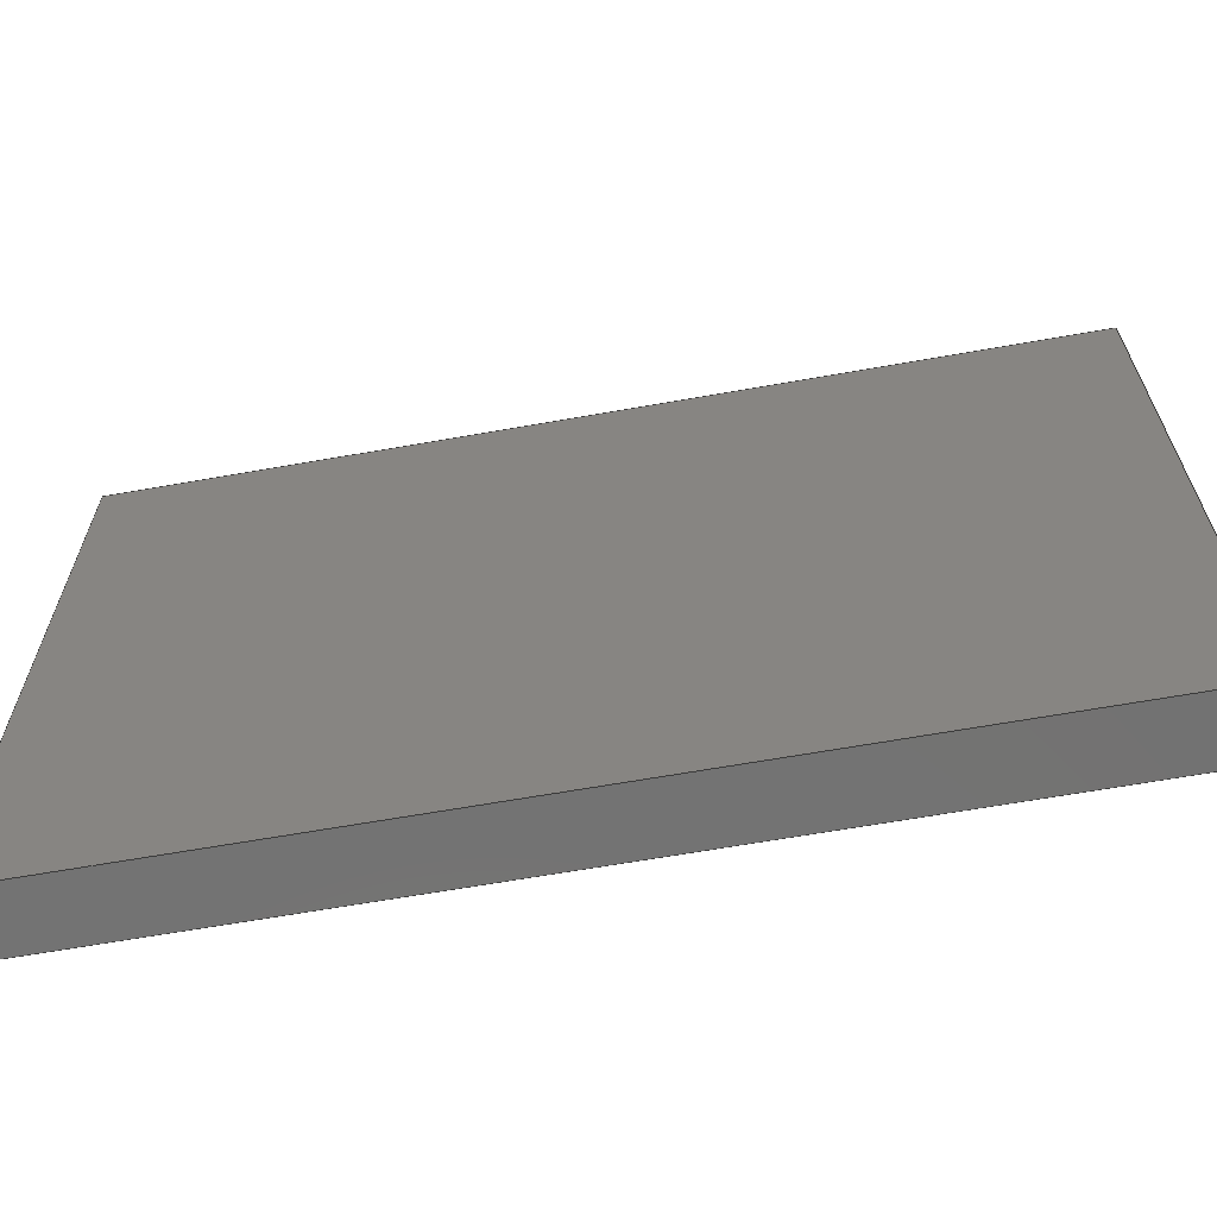
<metadata>
{"format":"step","ext":"step","renderer":"f3d","projection":"perspective","resolution":1024,"background":"white","views":[{"elev":-64.8,"azim":100.1,"up":"+Z"}]}
</metadata>
<code>
ISO-10303-21;
DATA;
#1=MECHANICAL_DESIGN_GEOMETRIC_PRESENTATION_REPRESENTATION('',(#4),#321);
#2=SHAPE_REPRESENTATION_RELATIONSHIP('SRR','None',#350,#3);
#3=ADVANCED_BREP_SHAPE_REPRESENTATION('',(#5),#316);
#4=STYLED_ITEM('',(#379),#5);
#5=MANIFOLD_SOLID_BREP('Body1',#98);
#6=FACE_OUTER_BOUND('',#12,.T.);
#7=FACE_OUTER_BOUND('',#13,.T.);
#8=FACE_OUTER_BOUND('',#14,.T.);
#9=FACE_OUTER_BOUND('',#15,.T.);
#10=FACE_OUTER_BOUND('',#16,.T.);
#11=FACE_OUTER_BOUND('',#17,.T.);
#12=EDGE_LOOP('',(#62,#63,#64,#65));
#13=EDGE_LOOP('',(#66,#67,#68,#69));
#14=EDGE_LOOP('',(#70,#71,#72,#73));
#15=EDGE_LOOP('',(#74,#75,#76,#77));
#16=EDGE_LOOP('',(#78,#79,#80,#81));
#17=EDGE_LOOP('',(#82,#83,#84,#85));
#18=LINE('',#285,#30);
#19=LINE('',#287,#31);
#20=LINE('',#289,#32);
#21=LINE('',#290,#33);
#22=LINE('',#293,#34);
#23=LINE('',#295,#35);
#24=LINE('',#296,#36);
#25=LINE('',#299,#37);
#26=LINE('',#300,#38);
#27=LINE('',#303,#39);
#28=LINE('',#304,#40);
#29=LINE('',#306,#41);
#30=VECTOR('',#239,1);
#31=VECTOR('',#240,1);
#32=VECTOR('',#241,1);
#33=VECTOR('',#242,1);
#34=VECTOR('',#245,1);
#35=VECTOR('',#246,1);
#36=VECTOR('',#247,1);
#37=VECTOR('',#250,1);
#38=VECTOR('',#251,1);
#39=VECTOR('',#254,1);
#40=VECTOR('',#255,1);
#41=VECTOR('',#258,1);
#42=VERTEX_POINT('',#283);
#43=VERTEX_POINT('',#284);
#44=VERTEX_POINT('',#286);
#45=VERTEX_POINT('',#288);
#46=VERTEX_POINT('',#292);
#47=VERTEX_POINT('',#294);
#48=VERTEX_POINT('',#298);
#49=VERTEX_POINT('',#302);
#50=EDGE_CURVE('',#42,#43,#18,.T.);
#51=EDGE_CURVE('',#43,#44,#19,.T.);
#52=EDGE_CURVE('',#44,#45,#20,.T.);
#53=EDGE_CURVE('',#45,#42,#21,.T.);
#54=EDGE_CURVE('',#46,#43,#22,.T.);
#55=EDGE_CURVE('',#47,#46,#23,.T.);
#56=EDGE_CURVE('',#44,#47,#24,.T.);
#57=EDGE_CURVE('',#48,#47,#25,.T.);
#58=EDGE_CURVE('',#45,#48,#26,.T.);
#59=EDGE_CURVE('',#49,#48,#27,.T.);
#60=EDGE_CURVE('',#42,#49,#28,.T.);
#61=EDGE_CURVE('',#46,#49,#29,.T.);
#62=ORIENTED_EDGE('',*,*,#50,.T.);
#63=ORIENTED_EDGE('',*,*,#51,.T.);
#64=ORIENTED_EDGE('',*,*,#52,.T.);
#65=ORIENTED_EDGE('',*,*,#53,.T.);
#66=ORIENTED_EDGE('',*,*,#54,.F.);
#67=ORIENTED_EDGE('',*,*,#55,.F.);
#68=ORIENTED_EDGE('',*,*,#56,.F.);
#69=ORIENTED_EDGE('',*,*,#51,.F.);
#70=ORIENTED_EDGE('',*,*,#56,.T.);
#71=ORIENTED_EDGE('',*,*,#57,.F.);
#72=ORIENTED_EDGE('',*,*,#58,.F.);
#73=ORIENTED_EDGE('',*,*,#52,.F.);
#74=ORIENTED_EDGE('',*,*,#58,.T.);
#75=ORIENTED_EDGE('',*,*,#59,.F.);
#76=ORIENTED_EDGE('',*,*,#60,.F.);
#77=ORIENTED_EDGE('',*,*,#53,.F.);
#78=ORIENTED_EDGE('',*,*,#60,.T.);
#79=ORIENTED_EDGE('',*,*,#61,.F.);
#80=ORIENTED_EDGE('',*,*,#54,.T.);
#81=ORIENTED_EDGE('',*,*,#50,.F.);
#82=ORIENTED_EDGE('',*,*,#61,.T.);
#83=ORIENTED_EDGE('',*,*,#59,.T.);
#84=ORIENTED_EDGE('',*,*,#57,.T.);
#85=ORIENTED_EDGE('',*,*,#55,.T.);
#86=PLANE('',#195);
#87=PLANE('',#196);
#88=PLANE('',#197);
#89=PLANE('',#198);
#90=PLANE('',#199);
#91=PLANE('',#200);
#92=ADVANCED_FACE('',(#6),#86,.T.);
#93=ADVANCED_FACE('',(#7),#87,.T.);
#94=ADVANCED_FACE('',(#8),#88,.T.);
#95=ADVANCED_FACE('',(#9),#89,.T.);
#96=ADVANCED_FACE('',(#10),#90,.T.);
#97=ADVANCED_FACE('',(#11),#91,.T.);
#98=CLOSED_SHELL('',(#92,#93,#94,#95,#96,#97));
#99=ITEM_DEFINED_TRANSFORMATION($,$,#180,#181);
#100=ITEM_DEFINED_TRANSFORMATION($,$,#180,#182);
#101=ITEM_DEFINED_TRANSFORMATION($,$,#180,#183);
#102=ITEM_DEFINED_TRANSFORMATION($,$,#180,#184);
#103=ITEM_DEFINED_TRANSFORMATION($,$,#180,#185);
#104=ITEM_DEFINED_TRANSFORMATION($,$,#180,#186);
#105=ITEM_DEFINED_TRANSFORMATION($,$,#188,#189);
#106=ITEM_DEFINED_TRANSFORMATION($,$,#188,#190);
#107=ITEM_DEFINED_TRANSFORMATION($,$,#188,#191);
#108=ITEM_DEFINED_TRANSFORMATION($,$,#188,#192);
#109=ITEM_DEFINED_TRANSFORMATION($,$,#188,#193);
#110=ITEM_DEFINED_TRANSFORMATION($,$,#188,#194);
#111=ITEM_DEFINED_TRANSFORMATION($,$,#179,#201);
#112=ITEM_DEFINED_TRANSFORMATION($,$,#187,#202);
#113=(
REPRESENTATION_RELATIONSHIP($,$,#352,#351)
REPRESENTATION_RELATIONSHIP_WITH_TRANSFORMATION(#99)
SHAPE_REPRESENTATION_RELATIONSHIP()
);
#114=(
REPRESENTATION_RELATIONSHIP($,$,#352,#351)
REPRESENTATION_RELATIONSHIP_WITH_TRANSFORMATION(#100)
SHAPE_REPRESENTATION_RELATIONSHIP()
);
#115=(
REPRESENTATION_RELATIONSHIP($,$,#352,#351)
REPRESENTATION_RELATIONSHIP_WITH_TRANSFORMATION(#101)
SHAPE_REPRESENTATION_RELATIONSHIP()
);
#116=(
REPRESENTATION_RELATIONSHIP($,$,#352,#351)
REPRESENTATION_RELATIONSHIP_WITH_TRANSFORMATION(#102)
SHAPE_REPRESENTATION_RELATIONSHIP()
);
#117=(
REPRESENTATION_RELATIONSHIP($,$,#352,#351)
REPRESENTATION_RELATIONSHIP_WITH_TRANSFORMATION(#103)
SHAPE_REPRESENTATION_RELATIONSHIP()
);
#118=(
REPRESENTATION_RELATIONSHIP($,$,#352,#351)
REPRESENTATION_RELATIONSHIP_WITH_TRANSFORMATION(#104)
SHAPE_REPRESENTATION_RELATIONSHIP()
);
#119=(
REPRESENTATION_RELATIONSHIP($,$,#354,#353)
REPRESENTATION_RELATIONSHIP_WITH_TRANSFORMATION(#105)
SHAPE_REPRESENTATION_RELATIONSHIP()
);
#120=(
REPRESENTATION_RELATIONSHIP($,$,#354,#353)
REPRESENTATION_RELATIONSHIP_WITH_TRANSFORMATION(#106)
SHAPE_REPRESENTATION_RELATIONSHIP()
);
#121=(
REPRESENTATION_RELATIONSHIP($,$,#354,#353)
REPRESENTATION_RELATIONSHIP_WITH_TRANSFORMATION(#107)
SHAPE_REPRESENTATION_RELATIONSHIP()
);
#122=(
REPRESENTATION_RELATIONSHIP($,$,#354,#353)
REPRESENTATION_RELATIONSHIP_WITH_TRANSFORMATION(#108)
SHAPE_REPRESENTATION_RELATIONSHIP()
);
#123=(
REPRESENTATION_RELATIONSHIP($,$,#354,#353)
REPRESENTATION_RELATIONSHIP_WITH_TRANSFORMATION(#109)
SHAPE_REPRESENTATION_RELATIONSHIP()
);
#124=(
REPRESENTATION_RELATIONSHIP($,$,#354,#353)
REPRESENTATION_RELATIONSHIP_WITH_TRANSFORMATION(#110)
SHAPE_REPRESENTATION_RELATIONSHIP()
);
#125=(
REPRESENTATION_RELATIONSHIP($,$,#351,#350)
REPRESENTATION_RELATIONSHIP_WITH_TRANSFORMATION(#111)
SHAPE_REPRESENTATION_RELATIONSHIP()
);
#126=(
REPRESENTATION_RELATIONSHIP($,$,#353,#350)
REPRESENTATION_RELATIONSHIP_WITH_TRANSFORMATION(#112)
SHAPE_REPRESENTATION_RELATIONSHIP()
);
#127=CONTEXT_DEPENDENT_SHAPE_REPRESENTATION(#113,#334);
#128=CONTEXT_DEPENDENT_SHAPE_REPRESENTATION(#114,#335);
#129=CONTEXT_DEPENDENT_SHAPE_REPRESENTATION(#115,#336);
#130=CONTEXT_DEPENDENT_SHAPE_REPRESENTATION(#116,#337);
#131=CONTEXT_DEPENDENT_SHAPE_REPRESENTATION(#117,#338);
#132=CONTEXT_DEPENDENT_SHAPE_REPRESENTATION(#118,#339);
#133=CONTEXT_DEPENDENT_SHAPE_REPRESENTATION(#119,#342);
#134=CONTEXT_DEPENDENT_SHAPE_REPRESENTATION(#120,#343);
#135=CONTEXT_DEPENDENT_SHAPE_REPRESENTATION(#121,#344);
#136=CONTEXT_DEPENDENT_SHAPE_REPRESENTATION(#122,#345);
#137=CONTEXT_DEPENDENT_SHAPE_REPRESENTATION(#123,#346);
#138=CONTEXT_DEPENDENT_SHAPE_REPRESENTATION(#124,#347);
#139=CONTEXT_DEPENDENT_SHAPE_REPRESENTATION(#125,#348);
#140=CONTEXT_DEPENDENT_SHAPE_REPRESENTATION(#126,#349);
#141=NEXT_ASSEMBLY_USAGE_OCCURRENCE('7_PART3:1','7_PART3:1','7_PART3:1',
#357,#358,'7_PART3:1');
#142=NEXT_ASSEMBLY_USAGE_OCCURRENCE('7_PART3:2','7_PART3:2','7_PART3:2',
#357,#358,'7_PART3:2');
#143=NEXT_ASSEMBLY_USAGE_OCCURRENCE('7_PART3:3','7_PART3:3','7_PART3:3',
#357,#358,'7_PART3:3');
#144=NEXT_ASSEMBLY_USAGE_OCCURRENCE('7_PART3:4','7_PART3:4','7_PART3:4',
#357,#358,'7_PART3:4');
#145=NEXT_ASSEMBLY_USAGE_OCCURRENCE('7_PART3:5','7_PART3:5','7_PART3:5',
#357,#358,'7_PART3:5');
#146=NEXT_ASSEMBLY_USAGE_OCCURRENCE('7_PART3:6','7_PART3:6','7_PART3:6',
#357,#358,'7_PART3:6');
#147=NEXT_ASSEMBLY_USAGE_OCCURRENCE('7_PART3 (1):1','7_PART3 (1):1',
'7_PART3 (1):1',#359,#360,'7_PART3 (1):1');
#148=NEXT_ASSEMBLY_USAGE_OCCURRENCE('7_PART3 (1):2','7_PART3 (1):2',
'7_PART3 (1):2',#359,#360,'7_PART3 (1):2');
#149=NEXT_ASSEMBLY_USAGE_OCCURRENCE('7_PART3 (1):3','7_PART3 (1):3',
'7_PART3 (1):3',#359,#360,'7_PART3 (1):3');
#150=NEXT_ASSEMBLY_USAGE_OCCURRENCE('7_PART3 (1):4','7_PART3 (1):4',
'7_PART3 (1):4',#359,#360,'7_PART3 (1):4');
#151=NEXT_ASSEMBLY_USAGE_OCCURRENCE('7_PART3 (1):5','7_PART3 (1):5',
'7_PART3 (1):5',#359,#360,'7_PART3 (1):5');
#152=NEXT_ASSEMBLY_USAGE_OCCURRENCE('7_PART3 (1):6','7_PART3 (1):6',
'7_PART3 (1):6',#359,#360,'7_PART3 (1):6');
#153=NEXT_ASSEMBLY_USAGE_OCCURRENCE('7:1','7:1','7:1',#356,#357,'7:1');
#154=NEXT_ASSEMBLY_USAGE_OCCURRENCE('7 (1):1','7 (1):1','7 (1):1',#356,
#359,'7 (1):1');
#155=DERIVED_UNIT_ELEMENT(#159,1);
#156=DERIVED_UNIT_ELEMENT(#323,3);
#157=DERIVED_UNIT_ELEMENT(#159,1);
#158=DERIVED_UNIT_ELEMENT(#323,3);
#159=(
MASS_UNIT()
NAMED_UNIT(*)
SI_UNIT(.KILO.,.GRAM.)
);
#160=DERIVED_UNIT((#155,#156));
#161=DERIVED_UNIT((#157,#158));
#162=MEASURE_REPRESENTATION_ITEM('density measure',
POSITIVE_RATIO_MEASURE(7850),#160);
#163=MEASURE_REPRESENTATION_ITEM('density measure',
POSITIVE_RATIO_MEASURE(7850),#161);
#164=PROPERTY_DEFINITION_REPRESENTATION(#174,#168);
#165=PROPERTY_DEFINITION_REPRESENTATION(#175,#169);
#166=PROPERTY_DEFINITION_REPRESENTATION(#176,#170);
#167=PROPERTY_DEFINITION_REPRESENTATION(#177,#171);
#168=REPRESENTATION('material name',(#172),#318);
#169=REPRESENTATION('density',(#162),#318);
#170=REPRESENTATION('material name',(#173),#320);
#171=REPRESENTATION('density',(#163),#320);
#172=DESCRIPTIVE_REPRESENTATION_ITEM('Steel','Steel');
#173=DESCRIPTIVE_REPRESENTATION_ITEM('Steel','Steel');
#174=PROPERTY_DEFINITION('material property','material name',#358);
#175=PROPERTY_DEFINITION('material property','density of part',#358);
#176=PROPERTY_DEFINITION('material property','material name',#360);
#177=PROPERTY_DEFINITION('material property','density of part',#360);
#178=AXIS2_PLACEMENT_3D('placement',#265,#203,#204);
#179=AXIS2_PLACEMENT_3D('placement',#266,#205,#206);
#180=AXIS2_PLACEMENT_3D('placement',#267,#207,#208);
#181=AXIS2_PLACEMENT_3D('',#268,#209,#210);
#182=AXIS2_PLACEMENT_3D('',#269,#211,#212);
#183=AXIS2_PLACEMENT_3D('',#270,#213,#214);
#184=AXIS2_PLACEMENT_3D('',#271,#215,#216);
#185=AXIS2_PLACEMENT_3D('',#272,#217,#218);
#186=AXIS2_PLACEMENT_3D('',#273,#219,#220);
#187=AXIS2_PLACEMENT_3D('placement',#274,#221,#222);
#188=AXIS2_PLACEMENT_3D('placement',#275,#223,#224);
#189=AXIS2_PLACEMENT_3D('',#276,#225,#226);
#190=AXIS2_PLACEMENT_3D('',#277,#227,#228);
#191=AXIS2_PLACEMENT_3D('',#278,#229,#230);
#192=AXIS2_PLACEMENT_3D('',#279,#231,#232);
#193=AXIS2_PLACEMENT_3D('',#280,#233,#234);
#194=AXIS2_PLACEMENT_3D('',#281,#235,#236);
#195=AXIS2_PLACEMENT_3D('',#282,#237,#238);
#196=AXIS2_PLACEMENT_3D('',#291,#243,#244);
#197=AXIS2_PLACEMENT_3D('',#297,#248,#249);
#198=AXIS2_PLACEMENT_3D('',#301,#252,#253);
#199=AXIS2_PLACEMENT_3D('',#305,#256,#257);
#200=AXIS2_PLACEMENT_3D('',#307,#259,#260);
#201=AXIS2_PLACEMENT_3D('',#308,#261,#262);
#202=AXIS2_PLACEMENT_3D('',#309,#263,#264);
#203=DIRECTION('axis',(0,0,1));
#204=DIRECTION('refdir',(1,0,0));
#205=DIRECTION('axis',(0,0,1));
#206=DIRECTION('refdir',(1,0,0));
#207=DIRECTION('axis',(0,0,1));
#208=DIRECTION('refdir',(1,0,0));
#209=DIRECTION('',(0,-5.551e-17,1));
#210=DIRECTION('',(1,-5.551e-16,2.776e-17));
#211=DIRECTION('',(0,0.866,0.5));
#212=DIRECTION('',(1,0,0));
#213=DIRECTION('',(0,0.866,-0.5));
#214=DIRECTION('',(1,0,0));
#215=DIRECTION('',(0,0,-1));
#216=DIRECTION('',(1,0,0));
#217=DIRECTION('',(0,-0.866,-0.5));
#218=DIRECTION('',(1,0,0));
#219=DIRECTION('',(8.212e-17,-0.866,0.5));
#220=DIRECTION('',(1,-3.331e-16,-3.331e-16));
#221=DIRECTION('axis',(0,0,1));
#222=DIRECTION('refdir',(1,0,0));
#223=DIRECTION('axis',(0,0,1));
#224=DIRECTION('refdir',(1,0,0));
#225=DIRECTION('',(1.821e-17,5.031e-17,1));
#226=DIRECTION('',(1,3.331e-16,-1.561e-17));
#227=DIRECTION('',(0,0.866,0.5));
#228=DIRECTION('',(1,0,0));
#229=DIRECTION('',(0,0.866,-0.5));
#230=DIRECTION('',(1,0,0));
#231=DIRECTION('',(0,0,-1));
#232=DIRECTION('',(1,0,0));
#233=DIRECTION('',(0,-0.866,-0.5));
#234=DIRECTION('',(1,0,0));
#235=DIRECTION('',(1.722e-16,-0.866,0.5));
#236=DIRECTION('',(1,-2.22e-16,5.551e-17));
#237=DIRECTION('center_axis',(-1,0,0));
#238=DIRECTION('ref_axis',(0,0,1));
#239=DIRECTION('',(0,0,1));
#240=DIRECTION('',(0,1,0));
#241=DIRECTION('',(0,0,-1));
#242=DIRECTION('',(0,-1,0));
#243=DIRECTION('center_axis',(0,0,1));
#244=DIRECTION('ref_axis',(0,-1,0));
#245=DIRECTION('',(-1,0,0));
#246=DIRECTION('',(0,-1,0));
#247=DIRECTION('',(1,0,0));
#248=DIRECTION('center_axis',(0,1,0));
#249=DIRECTION('ref_axis',(0,0,1));
#250=DIRECTION('',(0,0,1));
#251=DIRECTION('',(1,0,0));
#252=DIRECTION('center_axis',(0,0,-1));
#253=DIRECTION('ref_axis',(0,1,0));
#254=DIRECTION('',(0,1,0));
#255=DIRECTION('',(1,0,0));
#256=DIRECTION('center_axis',(0,-1,0));
#257=DIRECTION('ref_axis',(0,0,-1));
#258=DIRECTION('',(0,0,-1));
#259=DIRECTION('center_axis',(1,0,0));
#260=DIRECTION('ref_axis',(0,0,-1));
#261=DIRECTION('',(0,0,1));
#262=DIRECTION('',(1,0,0));
#263=DIRECTION('',(0,0,1));
#264=DIRECTION('',(1,0,0));
#265=CARTESIAN_POINT('',(0,0,0));
#266=CARTESIAN_POINT('',(0,0,0));
#267=CARTESIAN_POINT('',(0,0,0));
#268=CARTESIAN_POINT('',(0.2849,-0.2393,-0.7361));
#269=CARTESIAN_POINT('',(0,0,0));
#270=CARTESIAN_POINT('',(0,0,0));
#271=CARTESIAN_POINT('',(0,0,0));
#272=CARTESIAN_POINT('',(0,0,0));
#273=CARTESIAN_POINT('',(0.08817,0.005697,-0.3069));
#274=CARTESIAN_POINT('',(0,0,0));
#275=CARTESIAN_POINT('',(0,0,0));
#276=CARTESIAN_POINT('',(0.2957,-0.2734,-0.7391));
#277=CARTESIAN_POINT('',(0,0,0));
#278=CARTESIAN_POINT('',(0,0,0));
#279=CARTESIAN_POINT('',(0,0,0));
#280=CARTESIAN_POINT('',(0,0,0));
#281=CARTESIAN_POINT('',(0.2489,-0.1481,-0.7035));
#282=CARTESIAN_POINT('Origin',(-0.2,0,0));
#283=CARTESIAN_POINT('',(-0.2,-3,-2.25));
#284=CARTESIAN_POINT('',(-0.2,-3,2.25));
#285=CARTESIAN_POINT('',(-0.2,-3,-2.25));
#286=CARTESIAN_POINT('',(-0.2,3,2.25));
#287=CARTESIAN_POINT('',(-0.2,-3,2.25));
#288=CARTESIAN_POINT('',(-0.2,3,-2.25));
#289=CARTESIAN_POINT('',(-0.2,3,2.25));
#290=CARTESIAN_POINT('',(-0.2,3,-2.25));
#291=CARTESIAN_POINT('Origin',(0,3,2.25));
#292=CARTESIAN_POINT('',(0.2,-3,2.25));
#293=CARTESIAN_POINT('',(0,-3,2.25));
#294=CARTESIAN_POINT('',(0.2,3,2.25));
#295=CARTESIAN_POINT('',(0.2,-3,2.25));
#296=CARTESIAN_POINT('',(0,3,2.25));
#297=CARTESIAN_POINT('Origin',(0,3,-2.25));
#298=CARTESIAN_POINT('',(0.2,3,-2.25));
#299=CARTESIAN_POINT('',(0.2,3,2.25));
#300=CARTESIAN_POINT('',(0,3,-2.25));
#301=CARTESIAN_POINT('Origin',(0,-3,-2.25));
#302=CARTESIAN_POINT('',(0.2,-3,-2.25));
#303=CARTESIAN_POINT('',(0.2,3,-2.25));
#304=CARTESIAN_POINT('',(0,-3,-2.25));
#305=CARTESIAN_POINT('Origin',(0,-3,2.25));
#306=CARTESIAN_POINT('',(0.2,-3,-2.25));
#307=CARTESIAN_POINT('Origin',(0.2,0,0));
#308=CARTESIAN_POINT('',(0,0,0));
#309=CARTESIAN_POINT('',(0,0,0));
#310=UNCERTAINTY_MEASURE_WITH_UNIT(LENGTH_MEASURE(0.001),#322,
'DISTANCE_ACCURACY_VALUE',
'Maximum model space distance between geometric entities at asserted c
onnectivities');
#311=UNCERTAINTY_MEASURE_WITH_UNIT(LENGTH_MEASURE(0.001),#322,
'DISTANCE_ACCURACY_VALUE',
'Maximum model space distance between geometric entities at asserted c
onnectivities');
#312=UNCERTAINTY_MEASURE_WITH_UNIT(LENGTH_MEASURE(0.001),#322,
'DISTANCE_ACCURACY_VALUE',
'Maximum model space distance between geometric entities at asserted c
onnectivities');
#313=UNCERTAINTY_MEASURE_WITH_UNIT(LENGTH_MEASURE(0.001),#322,
'DISTANCE_ACCURACY_VALUE',
'Maximum model space distance between geometric entities at asserted c
onnectivities');
#314=UNCERTAINTY_MEASURE_WITH_UNIT(LENGTH_MEASURE(0.001),#322,
'DISTANCE_ACCURACY_VALUE',
'Maximum model space distance between geometric entities at asserted c
onnectivities');
#315=UNCERTAINTY_MEASURE_WITH_UNIT(LENGTH_MEASURE(0.001),#322,
'DISTANCE_ACCURACY_VALUE',
'Maximum model space distance between geometric entities at asserted c
onnectivities');
#316=(
GEOMETRIC_REPRESENTATION_CONTEXT(3)
GLOBAL_UNCERTAINTY_ASSIGNED_CONTEXT((#310))
GLOBAL_UNIT_ASSIGNED_CONTEXT((#322,#324,#325))
REPRESENTATION_CONTEXT('','3D')
);
#317=(
GEOMETRIC_REPRESENTATION_CONTEXT(3)
GLOBAL_UNCERTAINTY_ASSIGNED_CONTEXT((#311))
GLOBAL_UNIT_ASSIGNED_CONTEXT((#322,#324,#325))
REPRESENTATION_CONTEXT('','3D')
);
#318=(
GEOMETRIC_REPRESENTATION_CONTEXT(3)
GLOBAL_UNCERTAINTY_ASSIGNED_CONTEXT((#312))
GLOBAL_UNIT_ASSIGNED_CONTEXT((#322,#324,#325))
REPRESENTATION_CONTEXT('','3D')
);
#319=(
GEOMETRIC_REPRESENTATION_CONTEXT(3)
GLOBAL_UNCERTAINTY_ASSIGNED_CONTEXT((#313))
GLOBAL_UNIT_ASSIGNED_CONTEXT((#322,#324,#325))
REPRESENTATION_CONTEXT('','3D')
);
#320=(
GEOMETRIC_REPRESENTATION_CONTEXT(3)
GLOBAL_UNCERTAINTY_ASSIGNED_CONTEXT((#314))
GLOBAL_UNIT_ASSIGNED_CONTEXT((#322,#324,#325))
REPRESENTATION_CONTEXT('','3D')
);
#321=(
GEOMETRIC_REPRESENTATION_CONTEXT(3)
GLOBAL_UNCERTAINTY_ASSIGNED_CONTEXT((#315))
GLOBAL_UNIT_ASSIGNED_CONTEXT((#322,#324,#325))
REPRESENTATION_CONTEXT('','3D')
);
#322=(
LENGTH_UNIT()
NAMED_UNIT(*)
SI_UNIT(.CENTI.,.METRE.)
);
#323=(
LENGTH_UNIT()
NAMED_UNIT(*)
SI_UNIT($,.METRE.)
);
#324=(
NAMED_UNIT(*)
PLANE_ANGLE_UNIT()
SI_UNIT($,.RADIAN.)
);
#325=(
NAMED_UNIT(*)
SI_UNIT($,.STERADIAN.)
SOLID_ANGLE_UNIT()
);
#326=SHAPE_DEFINITION_REPRESENTATION(#331,#350);
#327=SHAPE_DEFINITION_REPRESENTATION(#332,#351);
#328=SHAPE_DEFINITION_REPRESENTATION(#333,#352);
#329=SHAPE_DEFINITION_REPRESENTATION(#340,#353);
#330=SHAPE_DEFINITION_REPRESENTATION(#341,#354);
#331=PRODUCT_DEFINITION_SHAPE('',$,#356);
#332=PRODUCT_DEFINITION_SHAPE('',$,#357);
#333=PRODUCT_DEFINITION_SHAPE('',$,#358);
#334=PRODUCT_DEFINITION_SHAPE($,$,#141);
#335=PRODUCT_DEFINITION_SHAPE($,$,#142);
#336=PRODUCT_DEFINITION_SHAPE($,$,#143);
#337=PRODUCT_DEFINITION_SHAPE($,$,#144);
#338=PRODUCT_DEFINITION_SHAPE($,$,#145);
#339=PRODUCT_DEFINITION_SHAPE($,$,#146);
#340=PRODUCT_DEFINITION_SHAPE('',$,#359);
#341=PRODUCT_DEFINITION_SHAPE('',$,#360);
#342=PRODUCT_DEFINITION_SHAPE($,$,#147);
#343=PRODUCT_DEFINITION_SHAPE($,$,#148);
#344=PRODUCT_DEFINITION_SHAPE($,$,#149);
#345=PRODUCT_DEFINITION_SHAPE($,$,#150);
#346=PRODUCT_DEFINITION_SHAPE($,$,#151);
#347=PRODUCT_DEFINITION_SHAPE($,$,#152);
#348=PRODUCT_DEFINITION_SHAPE($,$,#153);
#349=PRODUCT_DEFINITION_SHAPE($,$,#154);
#350=SHAPE_REPRESENTATION('',(#178,#201,#202),#316);
#351=SHAPE_REPRESENTATION('',(#179,#181,#182,#183,#184,#185,#186),#317);
#352=SHAPE_REPRESENTATION('',(#180),#318);
#353=SHAPE_REPRESENTATION('',(#187,#189,#190,#191,#192,#193,#194),#319);
#354=SHAPE_REPRESENTATION('',(#188),#320);
#355=PRODUCT_DEFINITION_CONTEXT('part definition',#372,'design');
#356=PRODUCT_DEFINITION('Front Plate','Front Plate',#361,#355);
#357=PRODUCT_DEFINITION('7','7',#362,#355);
#358=PRODUCT_DEFINITION('7_PART3','7_PART3',#363,#355);
#359=PRODUCT_DEFINITION('7 (1)','7 (1)',#364,#355);
#360=PRODUCT_DEFINITION('7_PART3 (1)','7_PART3 (1)',#365,#355);
#361=PRODUCT_DEFINITION_FORMATION('',$,#374);
#362=PRODUCT_DEFINITION_FORMATION('',$,#375);
#363=PRODUCT_DEFINITION_FORMATION('',$,#376);
#364=PRODUCT_DEFINITION_FORMATION('',$,#377);
#365=PRODUCT_DEFINITION_FORMATION('',$,#378);
#366=PRODUCT_RELATED_PRODUCT_CATEGORY('Front Plate','Front Plate',(#374));
#367=PRODUCT_RELATED_PRODUCT_CATEGORY('7','7',(#375));
#368=PRODUCT_RELATED_PRODUCT_CATEGORY('7_PART3','7_PART3',(#376));
#369=PRODUCT_RELATED_PRODUCT_CATEGORY('7 (1)','7 (1)',(#377));
#370=PRODUCT_RELATED_PRODUCT_CATEGORY('7_PART3 (1)','7_PART3 (1)',(#378));
#371=APPLICATION_PROTOCOL_DEFINITION('international standard',
'automotive_design',2009,#372);
#372=APPLICATION_CONTEXT(
'Core Data for Automotive Mechanical Design Process');
#373=PRODUCT_CONTEXT('part definition',#372,'mechanical');
#374=PRODUCT('Front Plate','Front Plate',$,(#373));
#375=PRODUCT('7','7',$,(#373));
#376=PRODUCT('7_PART3','7_PART3',$,(#373));
#377=PRODUCT('7 (1)','7 (1)',$,(#373));
#378=PRODUCT('7_PART3 (1)','7_PART3 (1)',$,(#373));
#379=PRESENTATION_STYLE_ASSIGNMENT((#380));
#380=SURFACE_STYLE_USAGE(.BOTH.,#381);
#381=SURFACE_SIDE_STYLE('',(#382));
#382=SURFACE_STYLE_FILL_AREA(#383);
#383=FILL_AREA_STYLE('Steel - Satin',(#384));
#384=FILL_AREA_STYLE_COLOUR('Steel - Satin',#385);
#385=COLOUR_RGB('Steel - Satin',0.6275,0.6275,0.6275);
ENDSEC;
END-ISO-10303-21;

</code>
